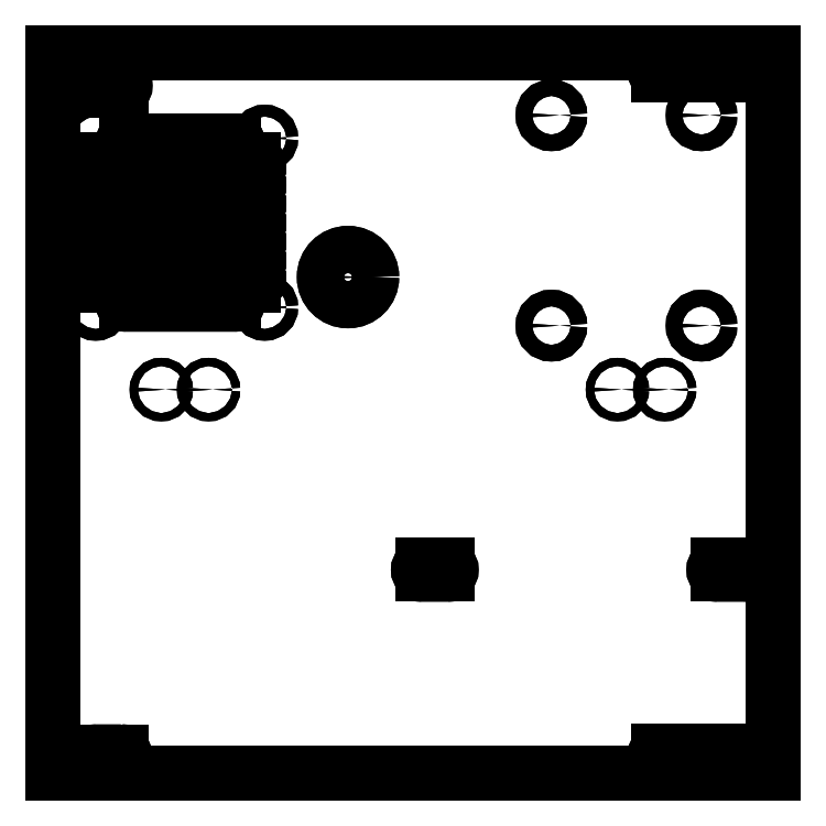
<metadata>
{"format":"dxf","ext":"dxf","renderer":"ezdxf+matplotlib","layout":"modelspace","background":"white","min_lineweight":24,"dpi":150}
</metadata>
<code>
0
SECTION
2
ENTITIES
0
CIRCLE
8
0
10
18
20
-20
30
0
40
10
210
0
220
-0
230
1
0
LINE
8
0
10
-83.75
20
-2.5
30
0
11
-22.25
21
-2.5
31
0
0
ARC
8
0
10
-22.25
20
-5
30
0
40
2.5
210
0
220
0
230
1
50
-90
51
90
0
LINE
8
0
10
-22.25
20
-7.5
30
0
11
-83.75
21
-7.5
31
0
0
ARC
8
0
10
-83.75
20
-5
30
0
40
2.5
210
0
220
-0
230
1
50
90
51
270
0
LINE
8
0
10
-83.75
20
29.5
30
0
11
-22.25
21
29.5
31
0
0
ARC
8
0
10
-22.25
20
27
30
0
40
2.5
210
0
220
0
230
1
50
-90
51
90
0
LINE
8
0
10
-22.25
20
24.5
30
0
11
-83.75
21
24.5
31
0
0
ARC
8
0
10
-83.75
20
27
30
0
40
2.5
210
0
220
-0
230
1
50
90
51
270
0
LWPOLYLINE
8
0
90
4
70
1
43
0
10
-30.5
20
37.5
42
-1
10
-30.5
20
32.5
10
-75.5
20
32.5
42
-1
10
-75.5
20
37.5
0
LINE
8
0
10
-83.75
20
5.5
30
0
11
-22.25
21
5.5
31
0
0
ARC
8
0
10
-22.25
20
3
30
0
40
2.5
210
0
220
0
230
1
50
-90
51
90
0
LINE
8
0
10
-22.25
20
0.5
30
0
11
-83.75
21
0.5
31
0
0
ARC
8
0
10
-83.75
20
3
30
0
40
2.5
210
0
220
-0
230
1
50
90
51
270
0
LINE
8
0
10
-83.75
20
-10.5
30
0
11
-22.25
21
-10.5
31
0
0
ARC
8
0
10
-22.25
20
-13
30
0
40
2.5
210
0
220
0
230
1
50
-90
51
90
0
LINE
8
0
10
-22.25
20
-15.5
30
0
11
-83.75
21
-15.5
31
0
0
ARC
8
0
10
-83.75
20
-13
30
0
40
2.5
210
0
220
-0
230
1
50
90
51
270
0
LWPOLYLINE
8
0
90
4
70
1
43
0
10
-83.75
20
16.5
42
-1
10
-83.75
20
21.5
10
-22.25
20
21.5
42
-1
10
-22.25
20
16.5
0
LWPOLYLINE
8
0
90
4
70
1
43
0
10
-30.5
20
-26.5
10
-75.5
20
-26.5
42
1
10
-75.5
20
-31.5
10
-30.5
20
-31.5
42
1
0
LWPOLYLINE
8
0
90
4
70
1
43
0
10
-83.75
20
8.5
42
-1
10
-83.75
20
13.5
10
-22.25
20
13.5
42
-1
10
-22.25
20
8.5
0
LINE
8
0
10
-83.75
20
-18.5
30
0
11
-22.25
21
-18.5
31
0
0
ARC
8
0
10
-22.25
20
-21
30
0
40
2.5
210
0
220
0
230
1
50
-90
51
90
0
LINE
8
0
10
-22.25
20
-23.5
30
0
11
-83.75
21
-23.5
31
0
0
ARC
8
0
10
-83.75
20
-21
30
0
40
2.5
210
0
220
-0
230
1
50
90
51
270
0
CIRCLE
8
0
10
-17.25
20
38.75
30
0
40
2.5
210
0
220
-0
230
1
0
CIRCLE
8
0
10
-88.75
20
-32.75
30
0
40
2.5
210
0
220
-0
230
1
0
CIRCLE
8
0
10
-88.75
20
38.75
30
0
40
2.5
210
0
220
-0
230
1
0
CIRCLE
8
0
10
-17.25
20
-32.75
30
0
40
2.5
210
0
220
-0
230
1
0
LWPOLYLINE
8
0
90
4
70
1
43
0
10
59.73
20
-141.9
42
-1
10
59.73
20
-145.7
10
49.73
20
-145.7
42
-1
10
49.73
20
-141.9
0
LWPOLYLINE
8
0
90
4
70
1
43
0
10
184.7
20
-141.9
10
174.7
20
-141.9
42
1
10
174.7
20
-145.7
10
184.7
20
-145.7
42
1
0
CIRCLE
8
0
10
167.6
20
48.46
30
0
40
3.5
210
0
220
-0
230
1
0
CIRCLE
8
0
10
104.1
20
-40.54
30
0
40
3.5
210
0
220
-0
230
1
0
CIRCLE
8
0
10
104.1
20
48.46
30
0
40
3.5
210
0
220
-0
230
1
0
CIRCLE
8
0
10
167.6
20
-40.54
30
0
40
3.5
210
0
220
-0
230
1
0
LWPOLYLINE
8
0
90
4
70
1
43
0
10
159.5
20
-220.7
10
149.5
20
-220.7
42
1
10
149.5
20
-224.2
10
159.5
20
-224.2
42
1
0
LWPOLYLINE
8
0
90
4
70
1
43
0
10
185.5
20
-220.7
10
175.5
20
-220.7
42
1
10
175.5
20
-224.2
10
185.5
20
-224.2
42
1
0
LWPOLYLINE
8
0
90
4
70
1
43
0
10
159.5
20
69.25
10
149.5
20
69.25
42
1
10
149.5
20
65.75
10
159.5
20
65.75
42
1
0
LWPOLYLINE
8
0
90
4
70
1
43
0
10
185.5
20
69.25
10
175.5
20
69.25
42
1
10
175.5
20
65.75
10
185.5
20
65.75
42
1
0
CIRCLE
8
0
10
132
20
-67.6
30
0
40
1.75
210
0
220
-0
230
1
0
CIRCLE
8
0
10
152
20
-67.6
30
0
40
1.75
210
0
220
-0
230
1
0
CIRCLE
8
0
10
-61
20
-67.6
30
0
40
1.75
210
0
220
-0
230
1
0
CIRCLE
8
0
10
-41
20
-67.6
30
0
40
1.75
210
0
220
-0
230
1
0
LWPOLYLINE
8
0
90
4
70
1
43
0
10
-78.1
20
-220.8
10
-88.1
20
-220.8
42
1
10
-88.1
20
-224.3
10
-78.1
20
-224.3
42
1
0
LWPOLYLINE
8
0
90
4
70
1
43
0
10
-88.1
20
59.25
42
-1
10
-88.1
20
62.75
10
-78.1
20
62.75
42
-1
10
-78.1
20
59.25
0
LWPOLYLINE
8
0
90
4
70
1
43
0
10
198
20
75
10
198
20
-230
10
-107
20
-230
10
-107
20
75
0
CIRCLE
8
0
10
18
20
-20
30
-6.5
40
10
210
0
220
0
230
1
0
LINE
8
0
10
-22.25
20
-2.5
30
-6.5
11
-83.75
21
-2.5
31
-6.5
0
ARC
8
0
10
-83.75
20
-5
30
-6.5
40
2.5
210
0
220
-0
230
1
50
90
51
270
0
LINE
8
0
10
-83.75
20
-7.5
30
-6.5
11
-22.25
21
-7.5
31
-6.5
0
ARC
8
0
10
-22.25
20
-5
30
-6.5
40
2.5
210
0
220
0
230
1
50
-90
51
90
0
LINE
8
0
10
-22.25
20
29.5
30
-6.5
11
-83.75
21
29.5
31
-6.5
0
ARC
8
0
10
-83.75
20
27
30
-6.5
40
2.5
210
0
220
-0
230
1
50
90
51
270
0
LINE
8
0
10
-83.75
20
24.5
30
-6.5
11
-22.25
21
24.5
31
-6.5
0
ARC
8
0
10
-22.25
20
27
30
-6.5
40
2.5
210
0
220
0
230
1
50
-90
51
90
0
ARC
8
0
10
-30.5
20
35
30
-6.5
40
2.5
210
-0
220
0
230
1
50
-90
51
90
0
LINE
8
0
10
-30.5
20
37.5
30
-6.5
11
-75.5
21
37.5
31
-6.5
0
ARC
8
0
10
-75.5
20
35
30
-6.5
40
2.5
210
0
220
-0
230
1
50
90
51
270
0
LINE
8
0
10
-75.5
20
32.5
30
-6.5
11
-30.5
21
32.5
31
-6.5
0
LINE
8
0
10
-22.25
20
5.5
30
-6.5
11
-83.75
21
5.5
31
-6.5
0
ARC
8
0
10
-83.75
20
3
30
-6.5
40
2.5
210
0
220
-0
230
1
50
90
51
270
0
LINE
8
0
10
-83.75
20
0.5
30
-6.5
11
-22.25
21
0.5
31
-6.5
0
ARC
8
0
10
-22.25
20
3
30
-6.5
40
2.5
210
0
220
0
230
1
50
-90
51
90
0
LINE
8
0
10
-22.25
20
-10.5
30
-6.5
11
-83.75
21
-10.5
31
-6.5
0
ARC
8
0
10
-83.75
20
-13
30
-6.5
40
2.5
210
0
220
-0
230
1
50
90
51
270
0
LINE
8
0
10
-83.75
20
-15.5
30
-6.5
11
-22.25
21
-15.5
31
-6.5
0
ARC
8
0
10
-22.25
20
-13
30
-6.5
40
2.5
210
0
220
0
230
1
50
-90
51
90
0
ARC
8
0
10
-83.75
20
19
30
-6.5
40
2.5
210
0
220
-0
230
1
50
90
51
270
0
LINE
8
0
10
-83.75
20
16.5
30
-6.5
11
-22.25
21
16.5
31
-6.5
0
ARC
8
0
10
-22.25
20
19
30
-6.5
40
2.5
210
0
220
0
230
1
50
-90
51
90
0
LINE
8
0
10
-22.25
20
21.5
30
-6.5
11
-83.75
21
21.5
31
-6.5
0
LINE
8
0
10
-30.5
20
-26.5
30
-6.5
11
-75.5
21
-26.5
31
-6.5
0
ARC
8
0
10
-75.5
20
-29
30
-6.5
40
2.5
210
0
220
-0
230
1
50
90
51
270
0
LINE
8
0
10
-75.5
20
-31.5
30
-6.5
11
-30.5
21
-31.5
31
-6.5
0
ARC
8
0
10
-30.5
20
-29
30
-6.5
40
2.5
210
-0
220
0
230
1
50
-90
51
90
0
ARC
8
0
10
-83.75
20
11
30
-6.5
40
2.5
210
0
220
-0
230
1
50
90
51
270
0
LINE
8
0
10
-83.75
20
8.5
30
-6.5
11
-22.25
21
8.5
31
-6.5
0
ARC
8
0
10
-22.25
20
11
30
-6.5
40
2.5
210
0
220
0
230
1
50
-90
51
90
0
LINE
8
0
10
-22.25
20
13.5
30
-6.5
11
-83.75
21
13.5
31
-6.5
0
LINE
8
0
10
-22.25
20
-18.5
30
-6.5
11
-83.75
21
-18.5
31
-6.5
0
ARC
8
0
10
-83.75
20
-21
30
-6.5
40
2.5
210
0
220
-0
230
1
50
90
51
270
0
LINE
8
0
10
-83.75
20
-23.5
30
-6.5
11
-22.25
21
-23.5
31
-6.5
0
ARC
8
0
10
-22.25
20
-21
30
-6.5
40
2.5
210
0
220
0
230
1
50
-90
51
90
0
CIRCLE
8
0
10
-17.25
20
38.75
30
-6.5
40
2.5
210
0
220
0
230
1
0
CIRCLE
8
0
10
-88.75
20
-32.75
30
-6.5
40
2.5
210
0
220
0
230
1
0
CIRCLE
8
0
10
-88.75
20
38.75
30
-6.5
40
2.5
210
0
220
0
230
1
0
CIRCLE
8
0
10
-17.25
20
-32.75
30
-6.5
40
2.5
210
0
220
0
230
1
0
ARC
8
0
10
59.73
20
-143.8
30
-6.5
40
1.9
210
-0
220
0
230
1
50
-90
51
90
0
LINE
8
0
10
59.73
20
-141.9
30
-6.5
11
49.73
21
-141.9
31
-6.5
0
ARC
8
0
10
49.73
20
-143.8
30
-6.5
40
1.9
210
0
220
-0
230
1
50
90
51
270
0
LINE
8
0
10
49.73
20
-145.7
30
-6.5
11
59.73
21
-145.7
31
-6.5
0
LINE
8
0
10
184.7
20
-141.9
30
-6.5
11
174.7
21
-141.9
31
-6.5
0
ARC
8
0
10
174.7
20
-143.8
30
-6.5
40
1.9
210
0
220
-0
230
1
50
90
51
270
0
LINE
8
0
10
174.7
20
-145.7
30
-6.5
11
184.7
21
-145.7
31
-6.5
0
ARC
8
0
10
184.7
20
-143.8
30
-6.5
40
1.9
210
-0
220
0
230
1
50
-90
51
90
0
CIRCLE
8
0
10
167.6
20
48.46
30
-6.5
40
3.5
210
0
220
0
230
1
0
CIRCLE
8
0
10
104.1
20
-40.54
30
-6.5
40
3.5
210
0
220
0
230
1
0
CIRCLE
8
0
10
104.1
20
48.46
30
-6.5
40
3.5
210
0
220
0
230
1
0
CIRCLE
8
0
10
167.6
20
-40.54
30
-6.5
40
3.5
210
0
220
0
230
1
0
LINE
8
0
10
159.5
20
-220.7
30
-6.5
11
149.5
21
-220.7
31
-6.5
0
ARC
8
0
10
149.5
20
-222.5
30
-6.5
40
1.75
210
0
220
-0
230
1
50
90
51
270
0
LINE
8
0
10
149.5
20
-224.2
30
-6.5
11
159.5
21
-224.2
31
-6.5
0
ARC
8
0
10
159.5
20
-222.5
30
-6.5
40
1.75
210
-0
220
0
230
1
50
-90
51
90
0
LINE
8
0
10
185.5
20
-220.7
30
-6.5
11
175.5
21
-220.7
31
-6.5
0
ARC
8
0
10
175.5
20
-222.5
30
-6.5
40
1.75
210
0
220
-0
230
1
50
90
51
270
0
LINE
8
0
10
175.5
20
-224.2
30
-6.5
11
185.5
21
-224.2
31
-6.5
0
ARC
8
0
10
185.5
20
-222.5
30
-6.5
40
1.75
210
-0
220
0
230
1
50
-90
51
90
0
LINE
8
0
10
159.5
20
69.25
30
-6.5
11
149.5
21
69.25
31
-6.5
0
ARC
8
0
10
149.5
20
67.5
30
-6.5
40
1.75
210
0
220
-0
230
1
50
90
51
270
0
LINE
8
0
10
149.5
20
65.75
30
-6.5
11
159.5
21
65.75
31
-6.5
0
ARC
8
0
10
159.5
20
67.5
30
-6.5
40
1.75
210
-0
220
0
230
1
50
-90
51
90
0
LINE
8
0
10
185.5
20
69.25
30
-6.5
11
175.5
21
69.25
31
-6.5
0
ARC
8
0
10
175.5
20
67.5
30
-6.5
40
1.75
210
0
220
-0
230
1
50
90
51
270
0
LINE
8
0
10
175.5
20
65.75
30
-6.5
11
185.5
21
65.75
31
-6.5
0
ARC
8
0
10
185.5
20
67.5
30
-6.5
40
1.75
210
-0
220
0
230
1
50
-90
51
90
0
CIRCLE
8
0
10
132
20
-67.6
30
-6.5
40
1.75
210
0
220
0
230
1
0
CIRCLE
8
0
10
152
20
-67.6
30
-6.5
40
1.75
210
0
220
0
230
1
0
CIRCLE
8
0
10
-61
20
-67.6
30
-6.5
40
1.75
210
0
220
0
230
1
0
CIRCLE
8
0
10
-41
20
-67.6
30
-6.5
40
1.75
210
0
220
0
230
1
0
LINE
8
0
10
-78.1
20
-220.8
30
-6.5
11
-88.1
21
-220.8
31
-6.5
0
ARC
8
0
10
-88.1
20
-222.6
30
-6.5
40
1.75
210
0
220
-0
230
1
50
90
51
270
0
LINE
8
0
10
-88.1
20
-224.3
30
-6.5
11
-78.1
21
-224.3
31
-6.5
0
ARC
8
0
10
-78.1
20
-222.6
30
-6.5
40
1.75
210
-0
220
0
230
1
50
-90
51
90
0
ARC
8
0
10
-88.1
20
61
30
-6.5
40
1.75
210
0
220
-0
230
1
50
90
51
270
0
LINE
8
0
10
-88.1
20
59.25
30
-6.5
11
-78.1
21
59.25
31
-6.5
0
ARC
8
0
10
-78.1
20
61
30
-6.5
40
1.75
210
-0
220
0
230
1
50
-90
51
90
0
LINE
8
0
10
-78.1
20
62.75
30
-6.5
11
-88.1
21
62.75
31
-6.5
0
LINE
8
0
10
-107
20
75
30
-6.5
11
198
21
75
31
-6.5
0
LINE
8
0
10
198
20
75
30
-6.5
11
198
21
-230
31
-6.5
0
LINE
8
0
10
198
20
-230
30
-6.5
11
-107
21
-230
31
-6.5
0
LINE
8
0
10
-107
20
-230
30
-6.5
11
-107
21
75
31
-6.5
0
ENDSEC
0
EOF

</code>
